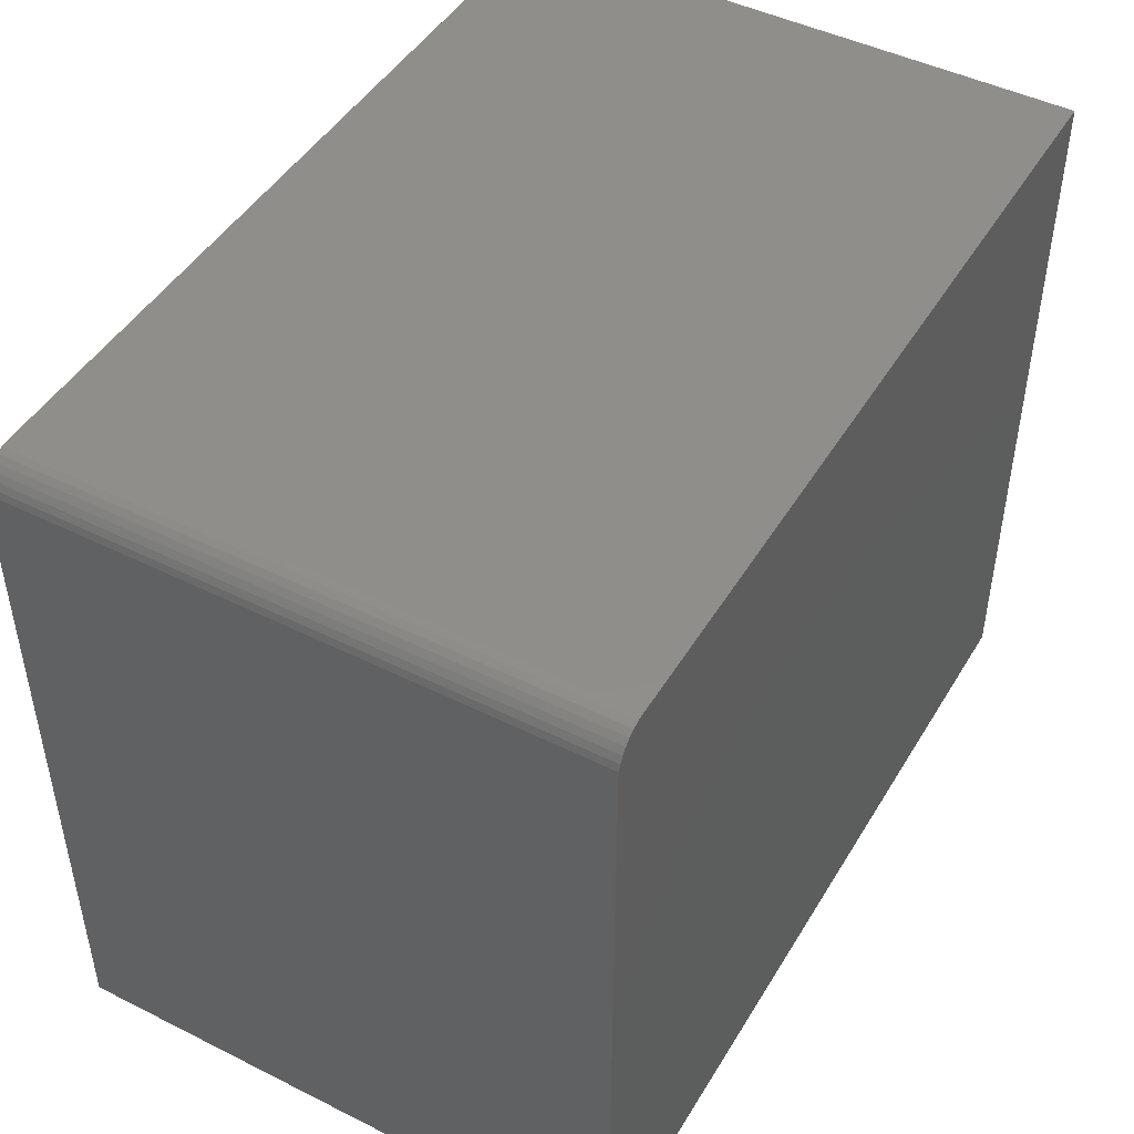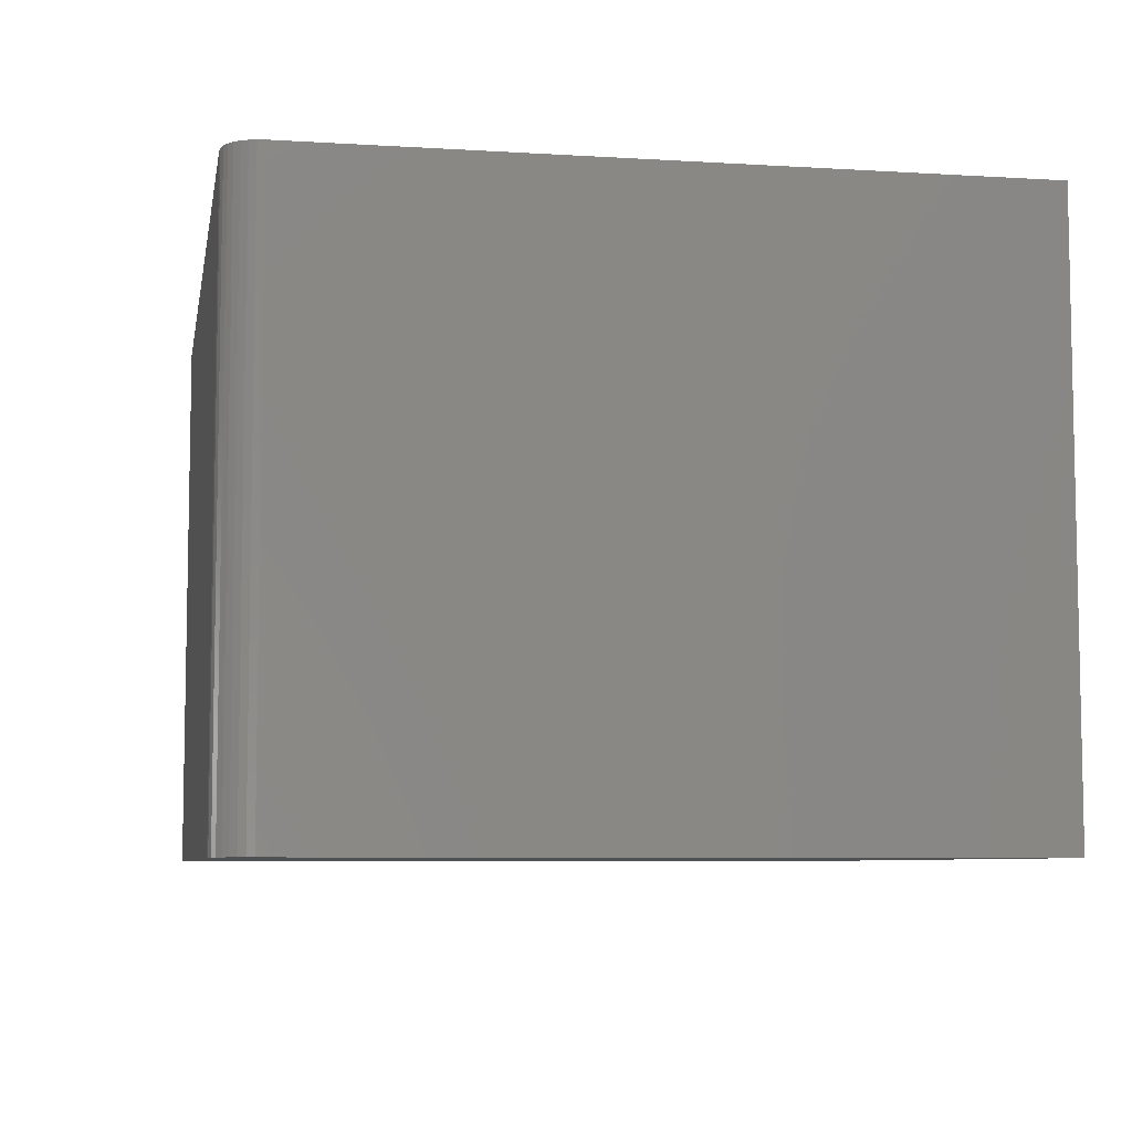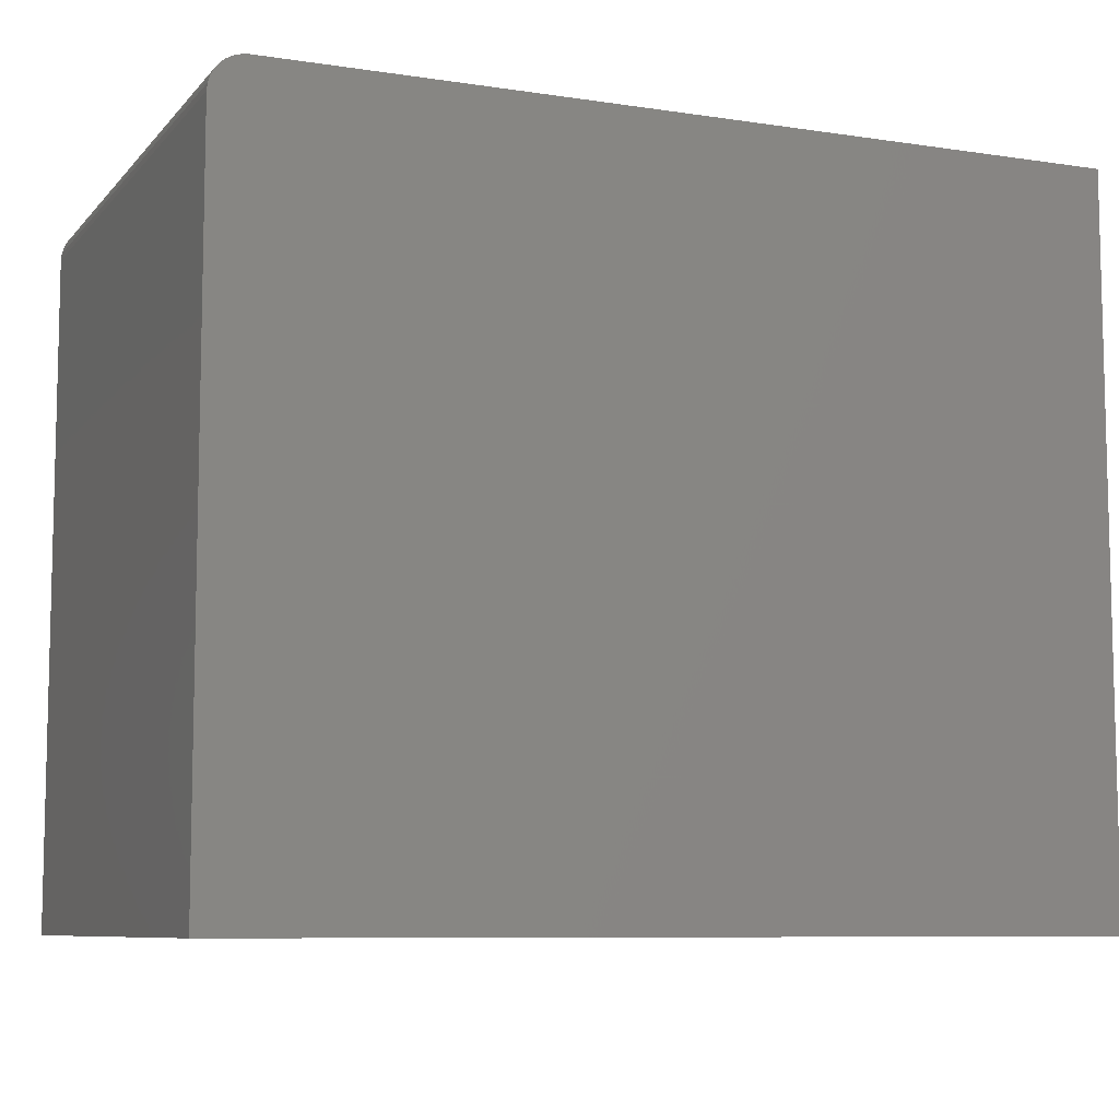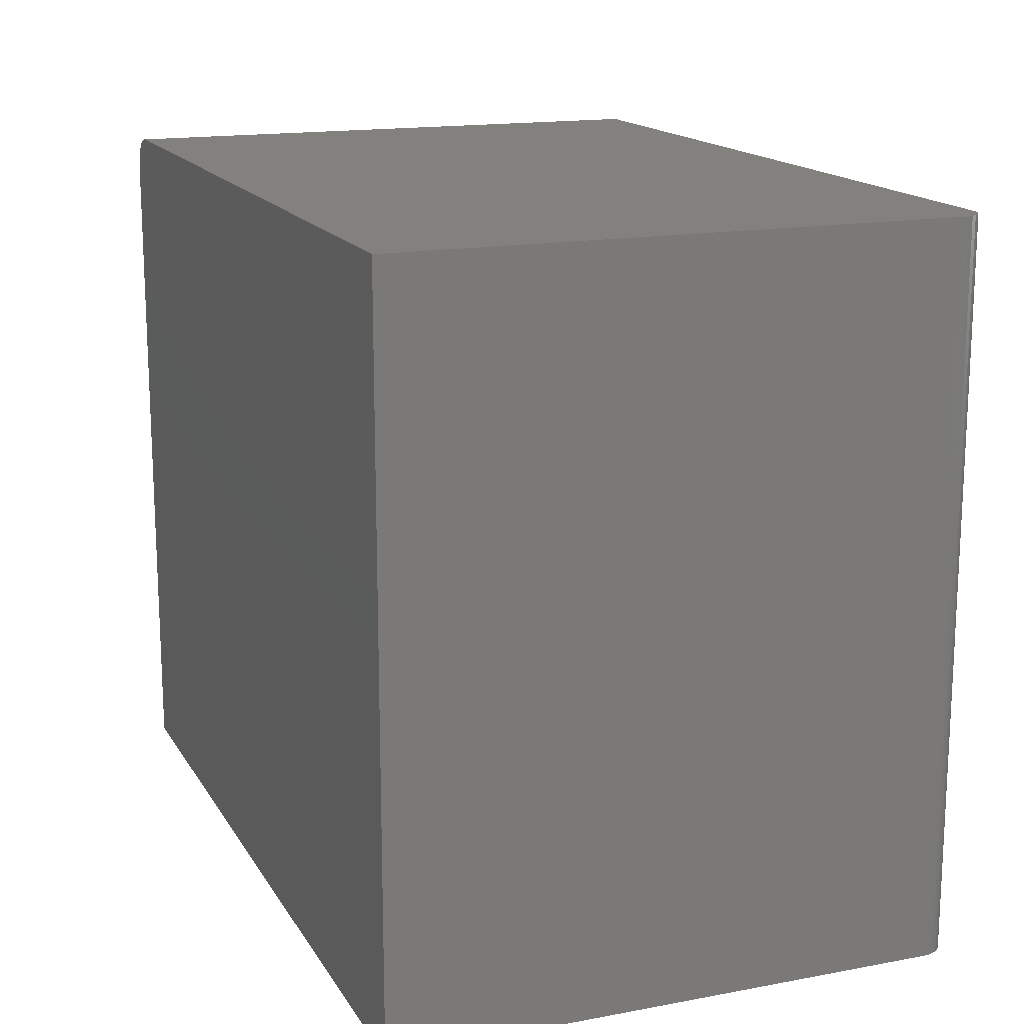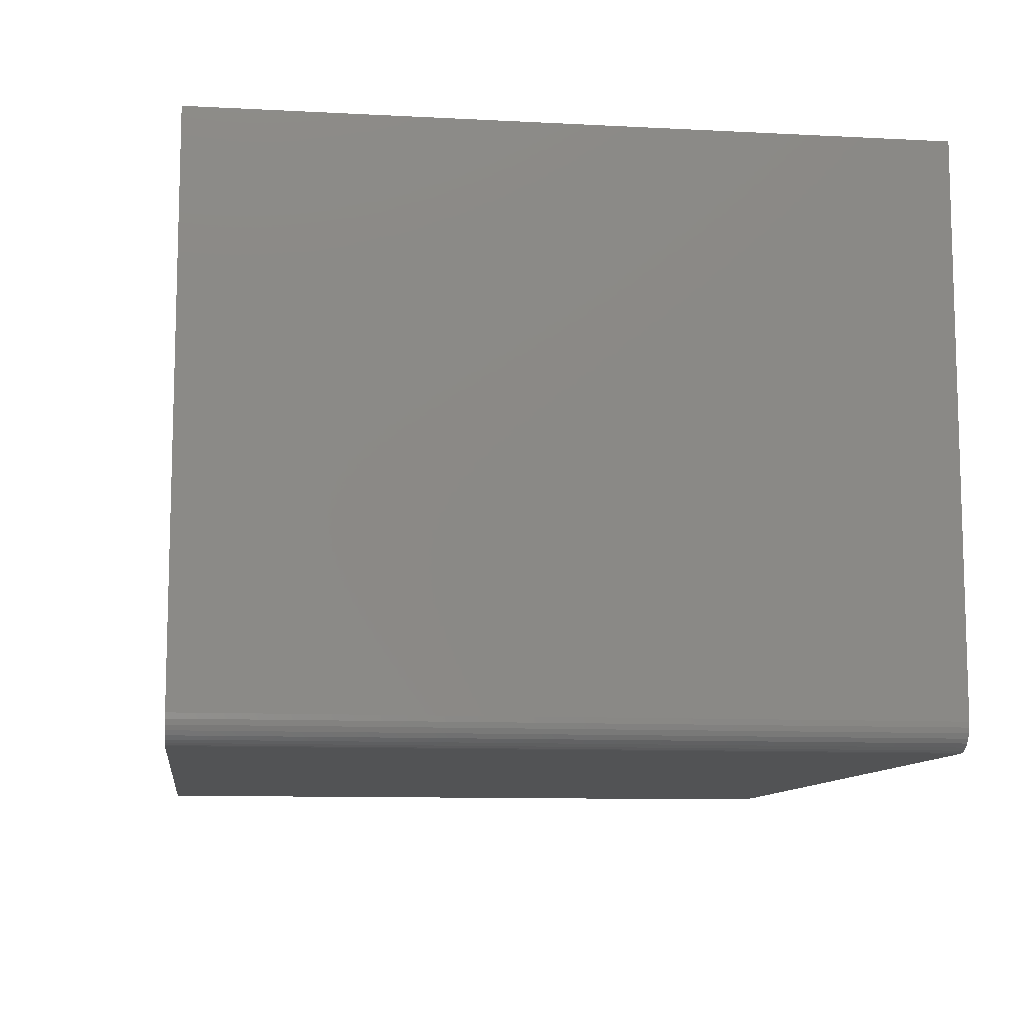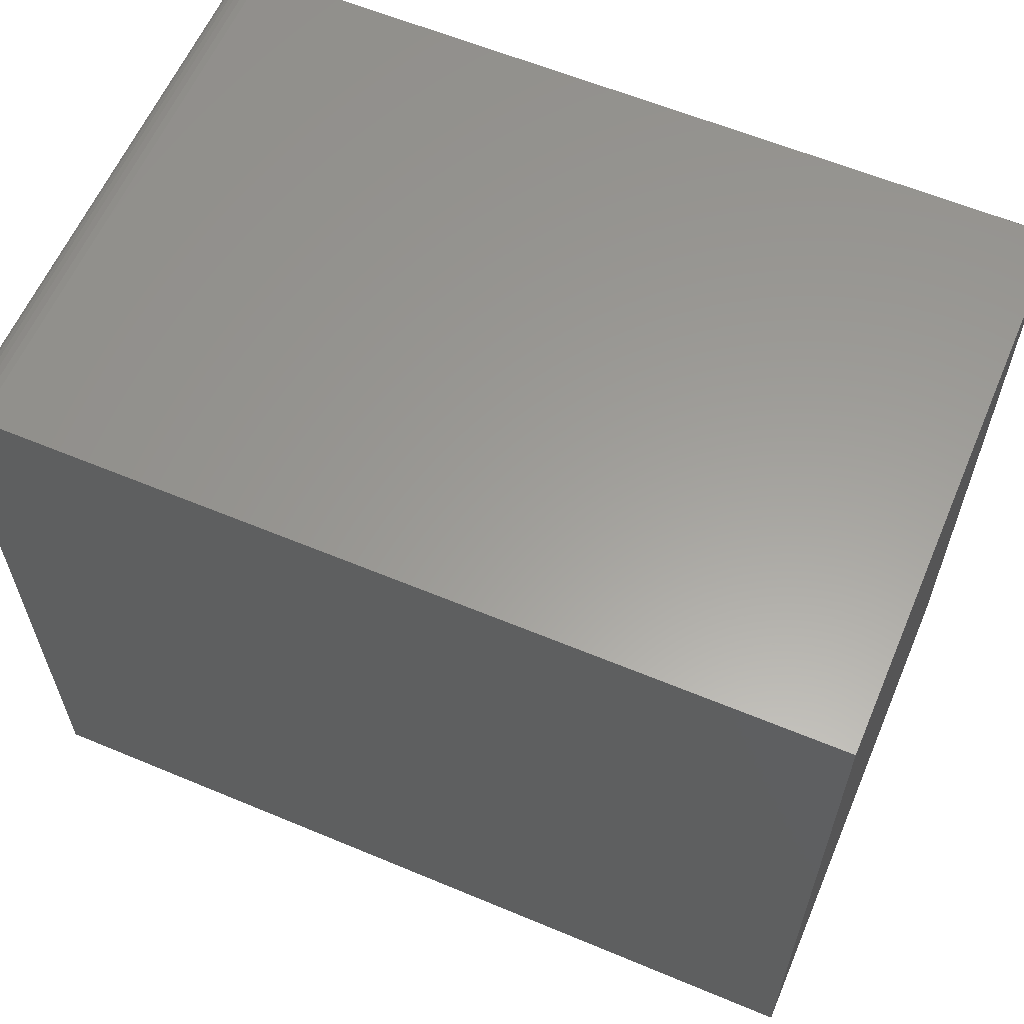
<metadata>
{"format":"stl","ext":"stl","renderer":"f3d","projection":"perspective","resolution":1024,"background":"white","views":[{"elev":46.5,"azim":119.6,"up":"+Z"},{"elev":-7.0,"azim":79.9,"up":"+Y"},{"elev":-8.2,"azim":157.3,"up":"+Z"},{"elev":15.9,"azim":-111.2,"up":"+Z"},{"elev":-10.2,"azim":-97.6,"up":"+Y"},{"elev":60.5,"azim":-156.9,"up":"+Z"}]}
</metadata>
<code>
# stl→obj: 40 verts, 76 faces
v 0.7188 -0.5 0.6237
v 0.7307 -0.5 0.6213
v 0.7248 -0.5 0.6231
v 0.02344 -0.5 0.6237
v 0.02344 -0.5 -1.435e-18
v 0.75 -0.5 -4.592e-17
v 0.75 -0.5 0.5924
v 0.7494 -0.5 0.5985
v 0.7476 -0.5 0.6044
v 0.7447 -0.5 0.6098
v 0.7408 -0.5 0.6145
v 0.7361 -0.5 0.6184
v 0 -0.4766 0.6237
v 0.0004503 -0.4811 0.6237
v 0.001784 -0.4855 0.6237
v 3.819e-17 0 0.6237
v 0.00395 -0.4896 0.6237
v 0.006865 -0.4931 0.6237
v 0.01042 -0.4961 0.6237
v 0.01447 -0.4982 0.6237
v 0.01887 -0.4995 0.6237
v 0.7188 0 0.6237
v 0.7248 0 0.6231
v 0.7307 0 0.6213
v 0.7361 0 0.6184
v 0.7408 0 0.6145
v 0.7447 0 0.6098
v 0.7476 0 0.6044
v 0.7494 0 0.5985
v 0.75 0 0.5924
v 0.75 0 -4.592e-17
v 0 0 0
v 0 -0.4766 0
v 0.00395 -0.4896 -2.419e-19
v 0.01447 -0.4982 -8.859e-19
v 0.01042 -0.4961 -6.378e-19
v 0.006865 -0.4931 -4.203e-19
v 0.01887 -0.4995 -1.155e-18
v 0.001784 -0.4855 -1.092e-19
v 0.0004503 -0.4811 -2.758e-20
f 1 2 3
f 4 5 6
f 4 6 7
f 4 7 8
f 4 8 9
f 4 9 10
f 4 10 11
f 4 11 12
f 4 12 2
f 4 2 1
f 13 14 15
f 16 13 15
f 16 15 17
f 16 17 18
f 16 18 19
f 16 19 20
f 16 20 21
f 16 21 4
f 16 4 1
f 16 1 22
f 23 24 22
f 16 22 24
f 16 24 25
f 16 25 26
f 16 26 27
f 16 27 28
f 16 28 29
f 16 29 30
f 16 30 31
f 16 31 32
f 6 31 7
f 7 31 30
f 22 1 23
f 23 1 3
f 23 3 24
f 24 3 2
f 24 2 25
f 25 2 12
f 25 12 26
f 26 12 11
f 26 11 27
f 27 11 10
f 27 10 28
f 28 10 9
f 28 9 29
f 29 9 8
f 29 8 30
f 30 8 7
f 13 16 33
f 33 16 32
f 34 35 36
f 34 36 37
f 31 6 5
f 31 5 38
f 31 38 32
f 38 35 34
f 38 34 39
f 38 39 40
f 38 40 33
f 38 33 32
f 13 33 14
f 14 33 40
f 14 40 15
f 15 40 39
f 15 39 17
f 17 39 34
f 17 34 18
f 18 34 37
f 18 37 19
f 19 37 36
f 19 36 20
f 20 36 35
f 20 35 21
f 21 35 38
f 21 38 4
f 4 38 5

</code>
